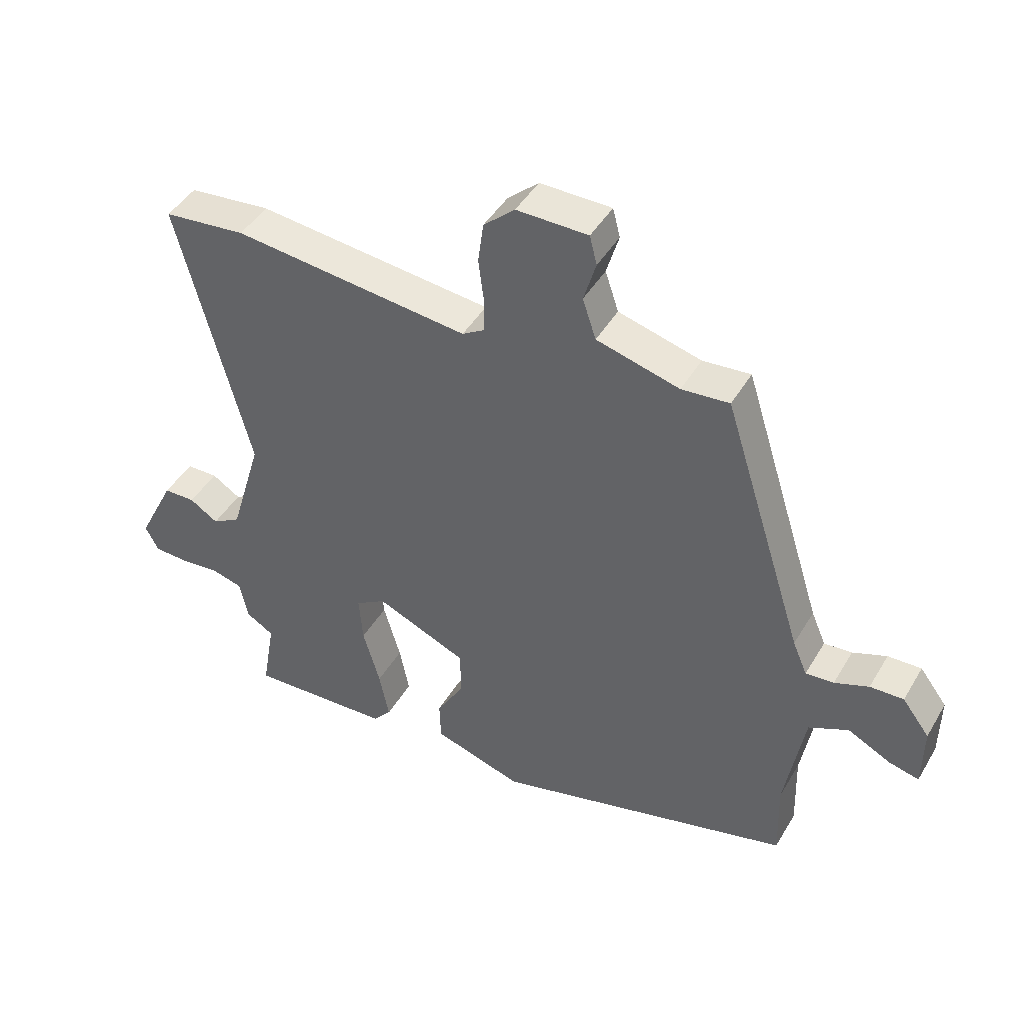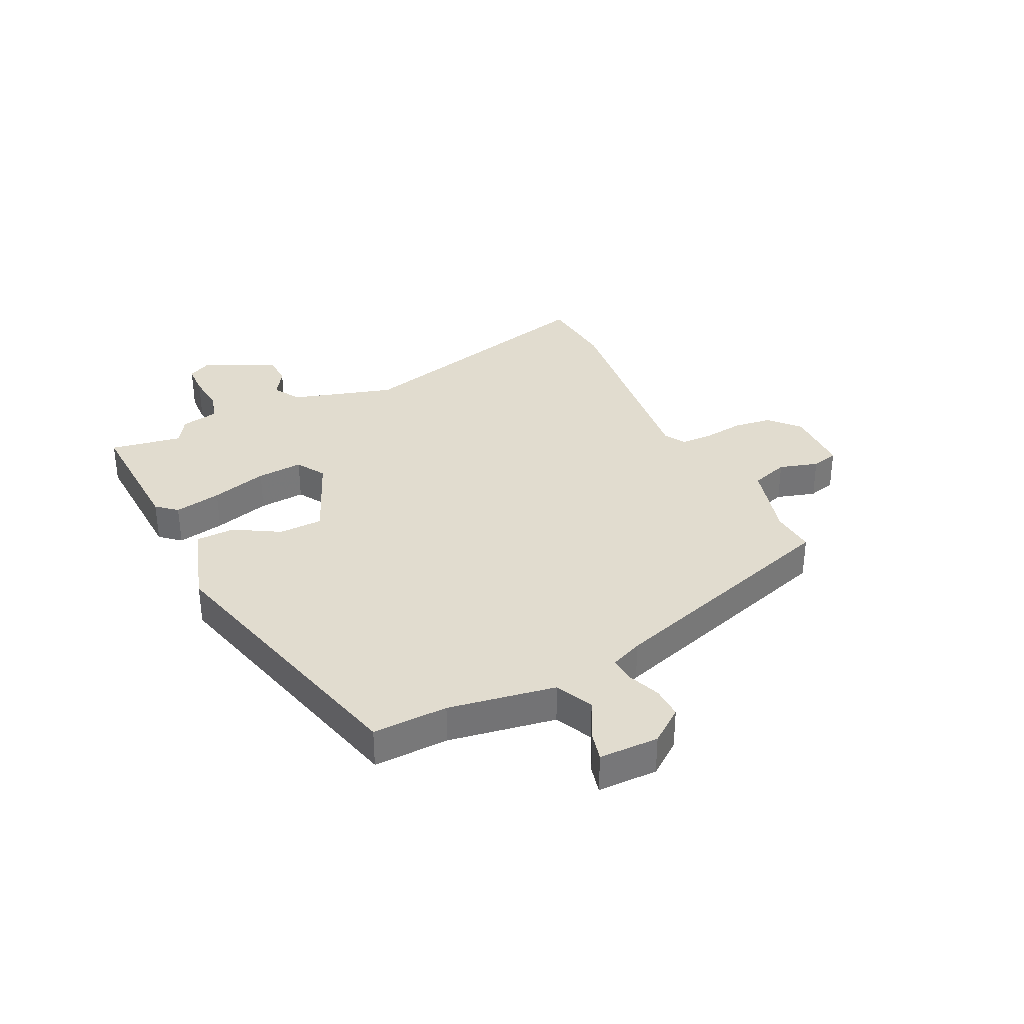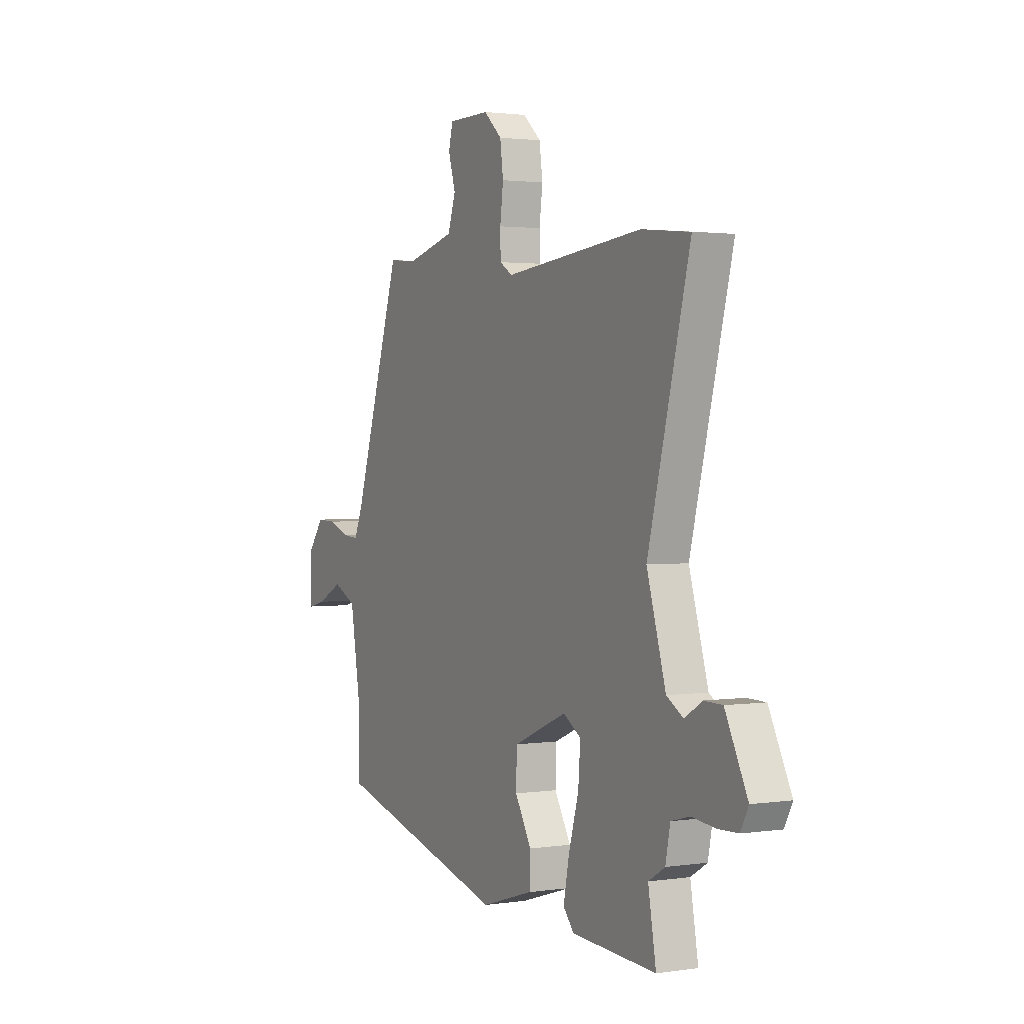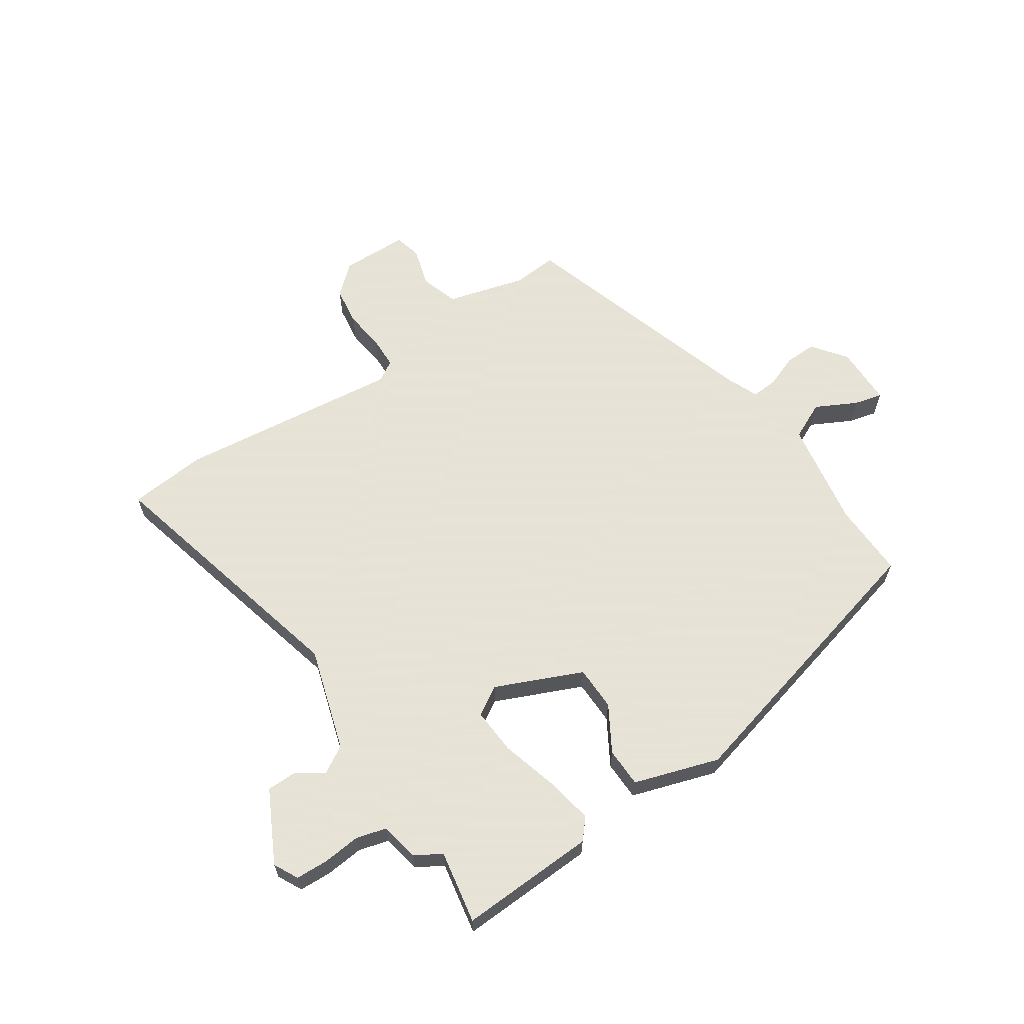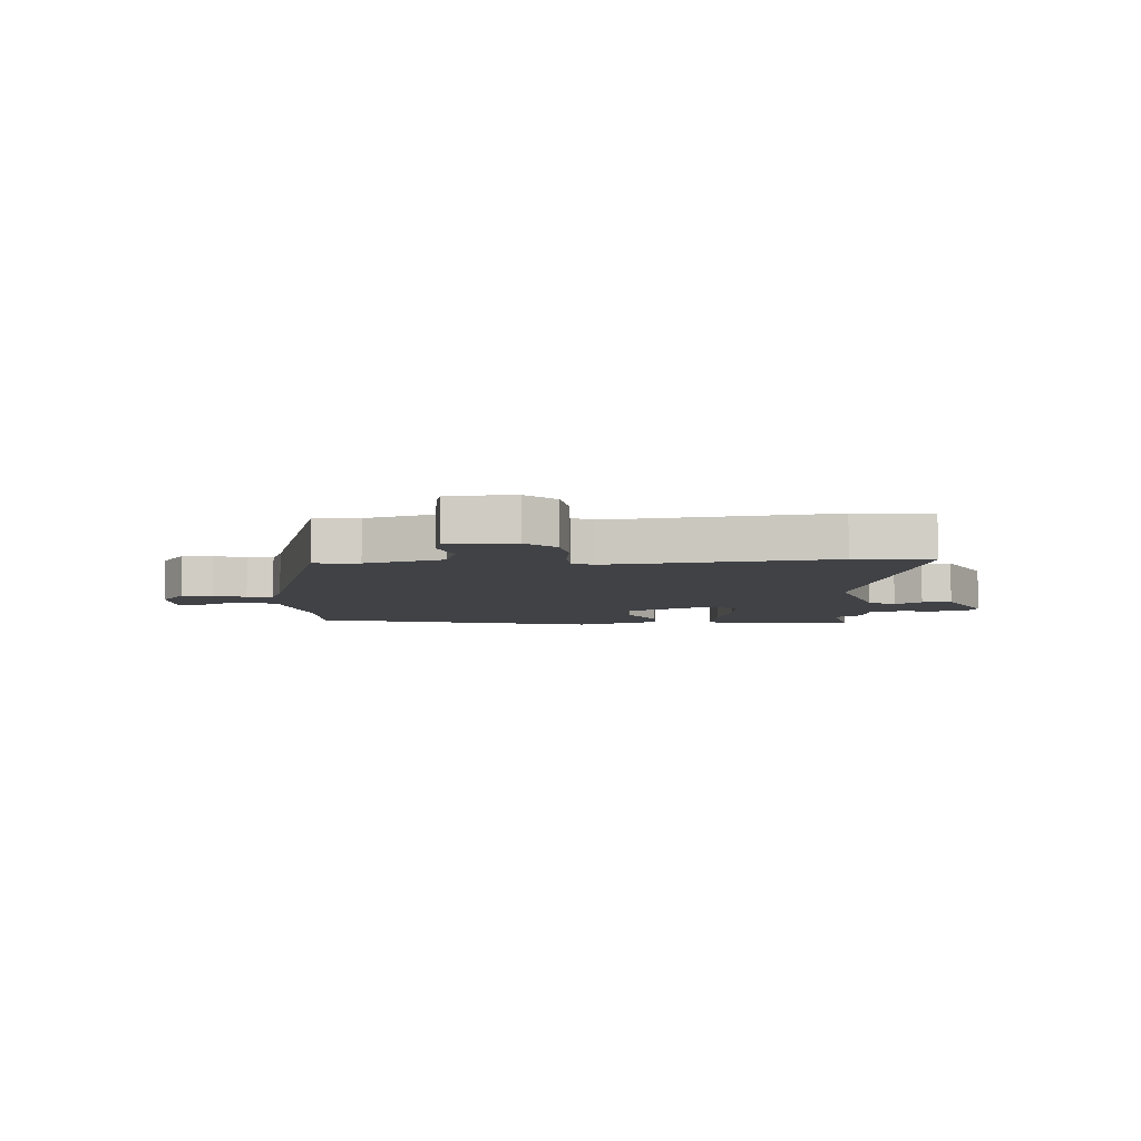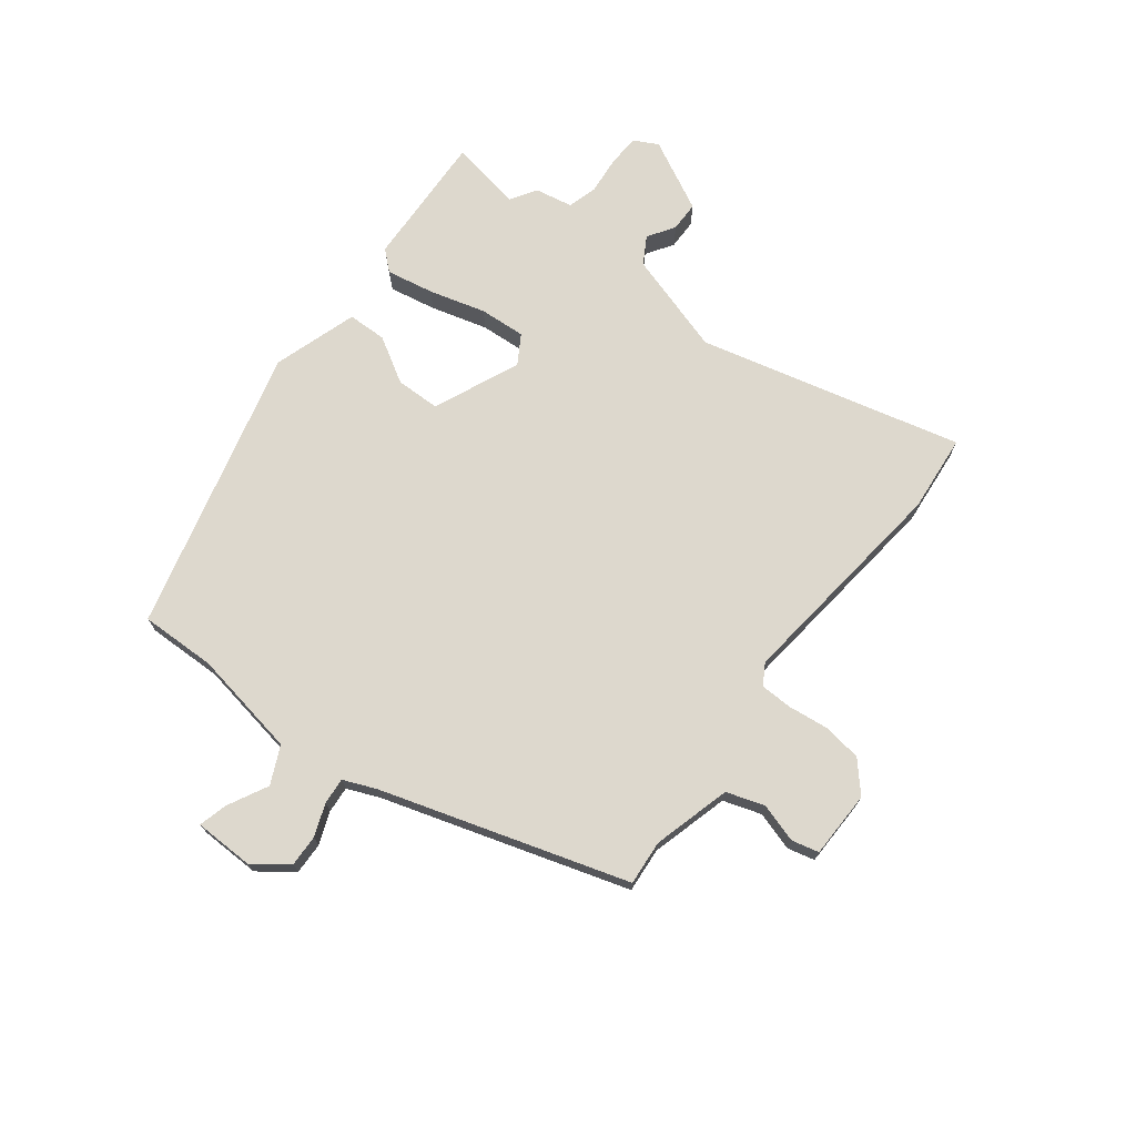
<metadata>
{"format":"obj","ext":"obj","renderer":"f3d","projection":"perspective","resolution":1024,"background":"white","views":[{"elev":44.8,"azim":-151.1,"up":"+Z"},{"elev":34.2,"azim":-115.7,"up":"+Y"},{"elev":1.9,"azim":62.1,"up":"+Z"},{"elev":62.8,"azim":146.6,"up":"+Y"},{"elev":-6.7,"azim":4.2,"up":"+Y"},{"elev":72.1,"azim":-52.0,"up":"+Y"}]}
</metadata>
<code>
v -0.36 0.07 0.514
v -0.282 0.07 0.507
v -0.146 0.07 0.543
v -0.124 0.07 0.609
v -0.144 0.07 0.677
v -0.132 0.07 0.724
v -0.015 0.07 0.725
v 0.036 0.07 0.679
v 0.045 0.07 0.612
v 0.036 0.07 0.541
v 0.037 0.07 0.485
v 0.073 0.07 0.463
v 0.461 0.07 0.504
v 0.596 0.07 0.49
v 0.479 0.07 0.033
v 0.532 0.07 -0.146
v 0.579 0.07 -0.174
v 0.626 0.07 -0.144
v 0.678 0.07 -0.145
v 0.74 0.07 -0.269
v 0.718 0.07 -0.311
v 0.662 0.07 -0.313
v 0.596 0.07 -0.306
v 0.544 0.07 -0.32
v 0.531 0.07 -0.386
v 0.485 0.07 -0.414
v 0.507 0.07 -0.54
v 0.271 0.07 -0.528
v 0.241 0.07 -0.493
v 0.257 0.07 -0.411
v 0.285 0.07 -0.313
v 0.291 0.07 -0.233
v 0.241 0.07 -0.202
v 0.091 0.07 -0.266
v 0.089 0.07 -0.343
v 0.135 0.07 -0.422
v 0.133 0.07 -0.49
v -0.014 0.07 -0.536
v -0.509 0.07 -0.405
v -0.505 0.07 -0.274
v -0.536 0.07 -0.087
v -0.601 0.07 -0.056
v -0.672 0.07 -0.092
v -0.721 0.07 -0.104
v -0.722 0.07 0
v -0.677 0.07 0.059
v -0.622 0.07 0.057
v -0.566 0.07 0.035
v -0.52 0.07 0.031
v -0.496 0.07 0.087
v -0.36 0 0.514
v -0.282 0 0.507
v -0.146 0 0.543
v -0.124 0 0.609
v -0.144 0 0.677
v -0.132 0 0.724
v -0.015 0 0.725
v 0.036 0 0.679
v 0.045 0 0.612
v 0.036 0 0.541
v 0.037 0 0.485
v 0.073 0 0.463
v 0.461 0 0.504
v 0.596 0 0.49
v 0.479 0 0.033
v 0.532 0 -0.146
v 0.579 0 -0.174
v 0.626 0 -0.144
v 0.678 0 -0.145
v 0.74 0 -0.269
v 0.718 0 -0.311
v 0.662 0 -0.313
v 0.596 0 -0.306
v 0.544 0 -0.32
v 0.531 0 -0.386
v 0.485 0 -0.414
v 0.507 0 -0.54
v 0.271 0 -0.528
v 0.241 0 -0.493
v 0.257 0 -0.411
v 0.285 0 -0.313
v 0.291 0 -0.233
v 0.241 0 -0.202
v 0.091 0 -0.266
v 0.089 0 -0.343
v 0.135 0 -0.422
v 0.133 0 -0.49
v -0.014 0 -0.536
v -0.509 0 -0.405
v -0.505 0 -0.274
v -0.536 0 -0.087
v -0.601 0 -0.056
v -0.672 0 -0.092
v -0.721 0 -0.104
v -0.722 0 0
v -0.677 0 0.059
v -0.622 0 0.057
v -0.566 0 0.035
v -0.52 0 0.031
v -0.496 0 0.087
f 45 46 47 48
f 45 48 49
f 42 43 44 45
f 42 45 49
f 41 42 49
f 40 41 49 50
f 38 39 40
f 35 36 37 38
f 34 35 38 40
f 33 34 40 50
f 28 29 30 31
f 26 27 28 31
f 24 25 26 31
f 23 24 31 32
f 22 23 32 33
f 17 18 19 20
f 17 20 21 22
f 12 13 14 15
f 11 12 15 16
f 7 8 9 10
f 7 10 11
f 4 5 6 7
f 3 4 7 11
f 2 3 11 16
f 50 1 2 16
f 22 33 50
f 16 17 22 50
f 98 97 96 95
f 99 98 95
f 95 94 93 92
f 99 95 92
f 99 92 91
f 100 99 91 90
f 90 89 88
f 88 87 86 85
f 90 88 85 84
f 100 90 84 83
f 81 80 79 78
f 81 78 77 76
f 81 76 75 74
f 82 81 74 73
f 83 82 73 72
f 70 69 68 67
f 72 71 70 67
f 65 64 63 62
f 66 65 62 61
f 60 59 58 57
f 61 60 57
f 57 56 55 54
f 61 57 54 53
f 66 61 53 52
f 66 52 51 100
f 100 83 72
f 100 72 67 66
f 1 51 52 2
f 2 52 53 3
f 3 53 54 4
f 4 54 55 5
f 5 55 56 6
f 6 56 57 7
f 7 57 58 8
f 8 58 59 9
f 9 59 60 10
f 10 60 61 11
f 11 61 62 12
f 12 62 63 13
f 13 63 64 14
f 14 64 65 15
f 15 65 66 16
f 16 66 67 17
f 17 67 68 18
f 18 68 69 19
f 19 69 70 20
f 20 70 71 21
f 21 71 72 22
f 22 72 73 23
f 23 73 74 24
f 24 74 75 25
f 25 75 76 26
f 26 76 77 27
f 27 77 78 28
f 28 78 79 29
f 29 79 80 30
f 30 80 81 31
f 31 81 82 32
f 32 82 83 33
f 33 83 84 34
f 34 84 85 35
f 35 85 86 36
f 36 86 87 37
f 37 87 88 38
f 38 88 89 39
f 39 89 90 40
f 40 90 91 41
f 41 91 92 42
f 42 92 93 43
f 43 93 94 44
f 44 94 95 45
f 45 95 96 46
f 46 96 97 47
f 47 97 98 48
f 48 98 99 49
f 49 99 100 50
f 50 100 51 1

</code>
